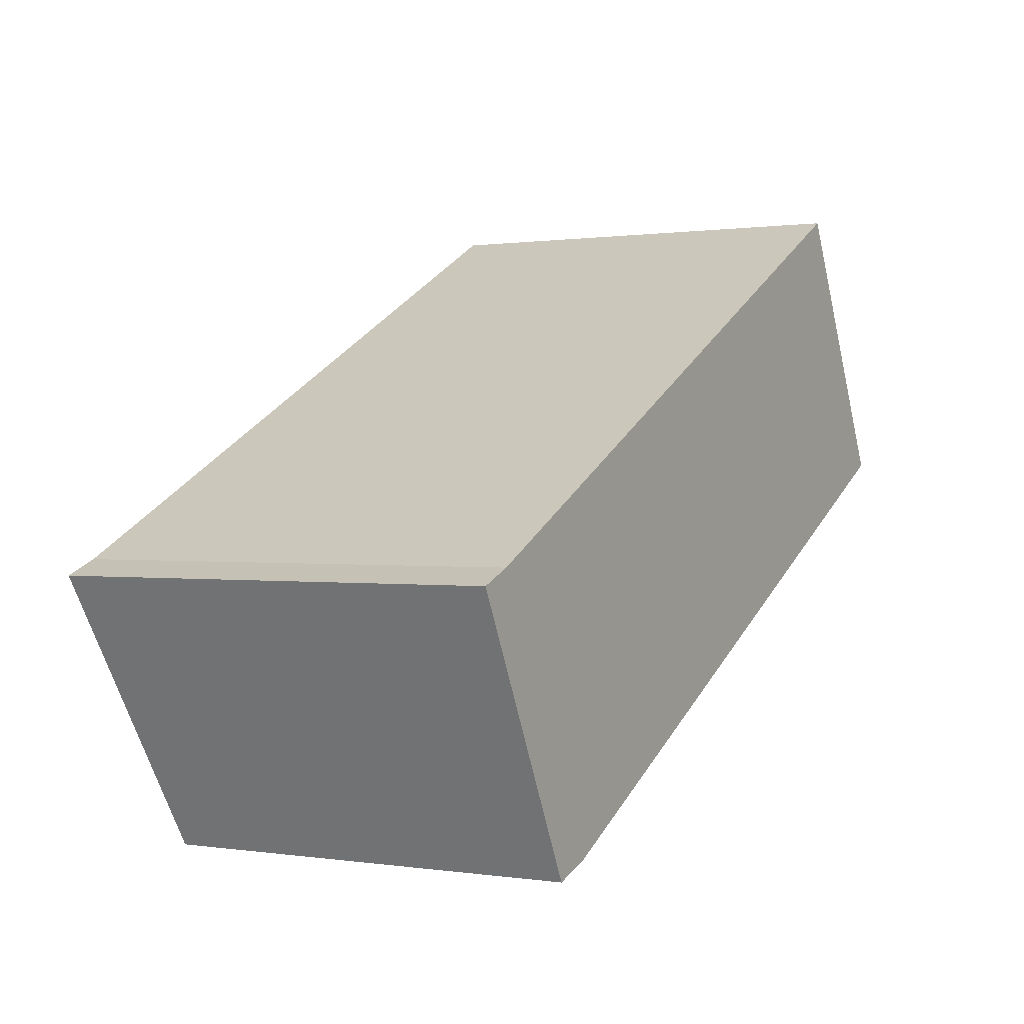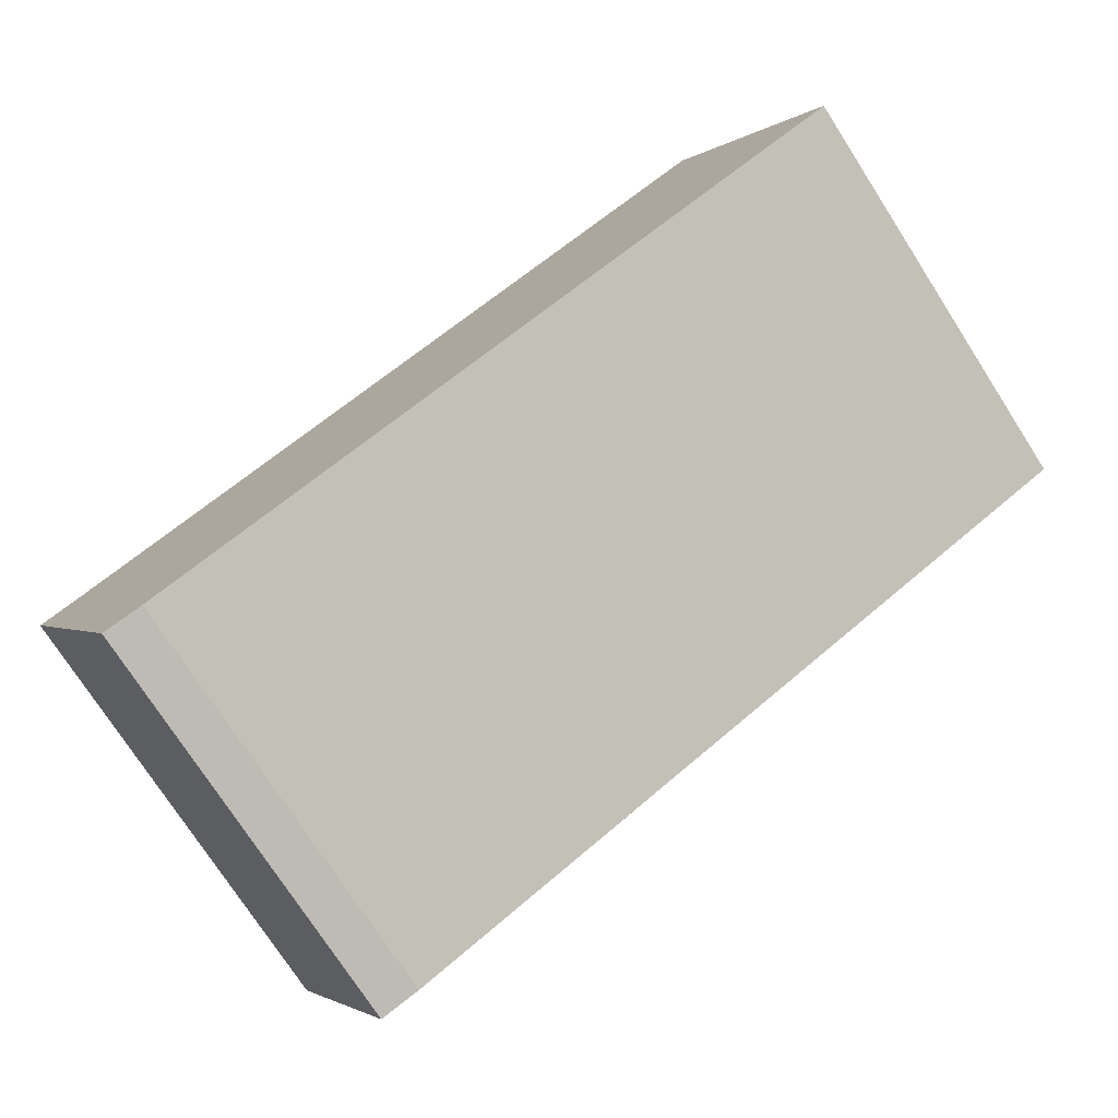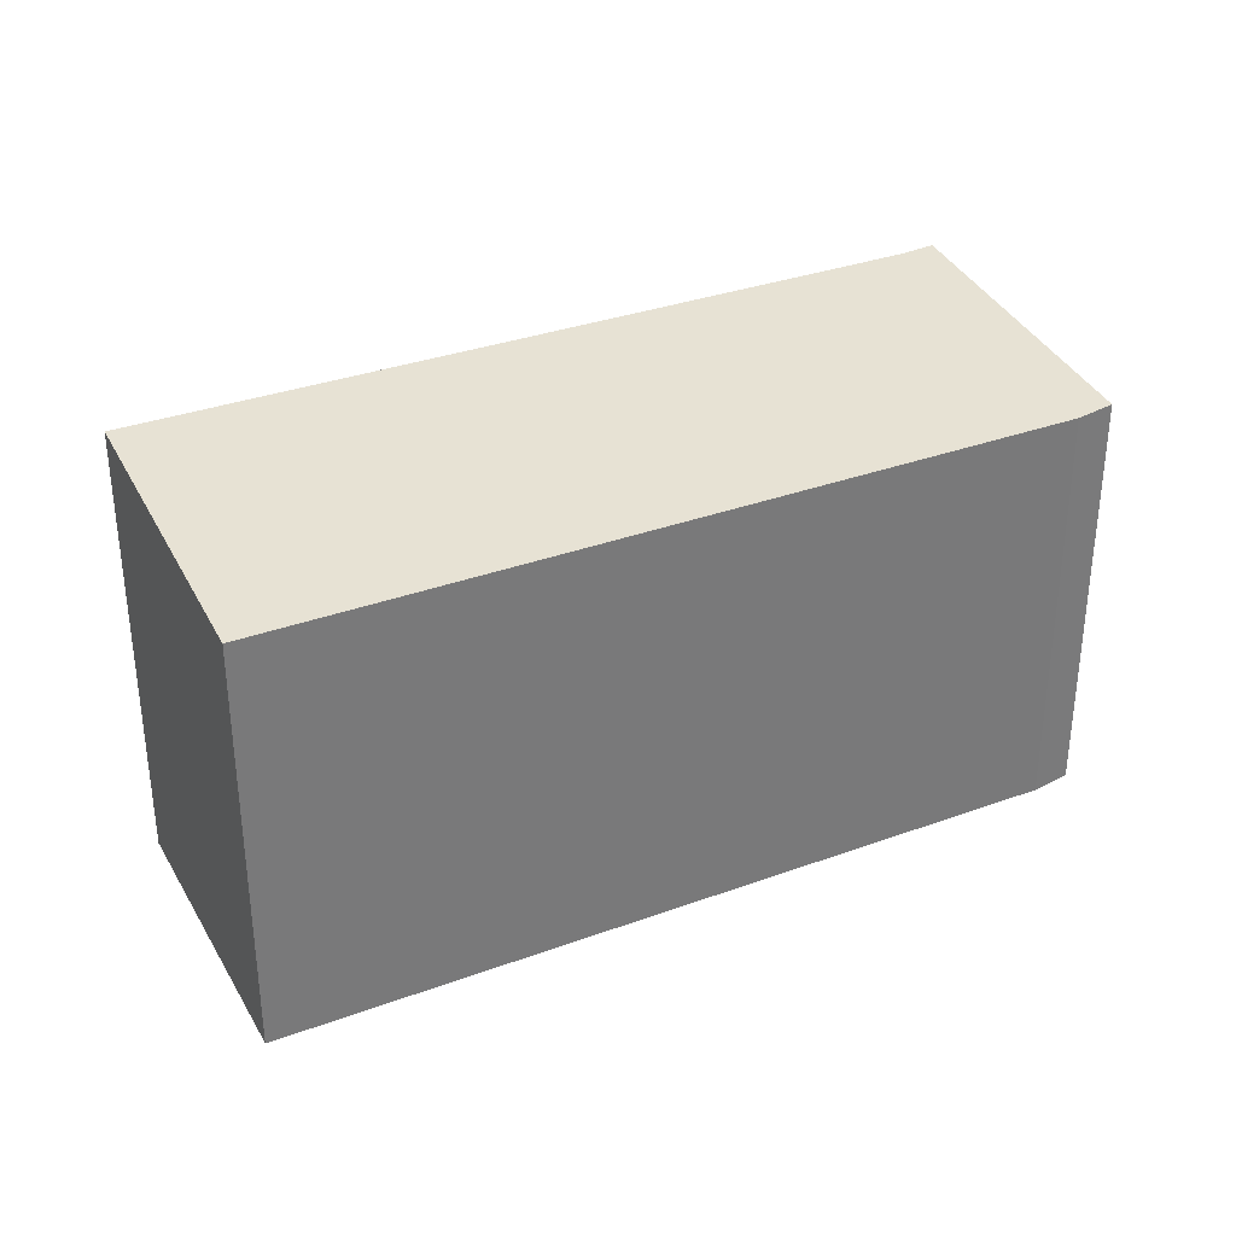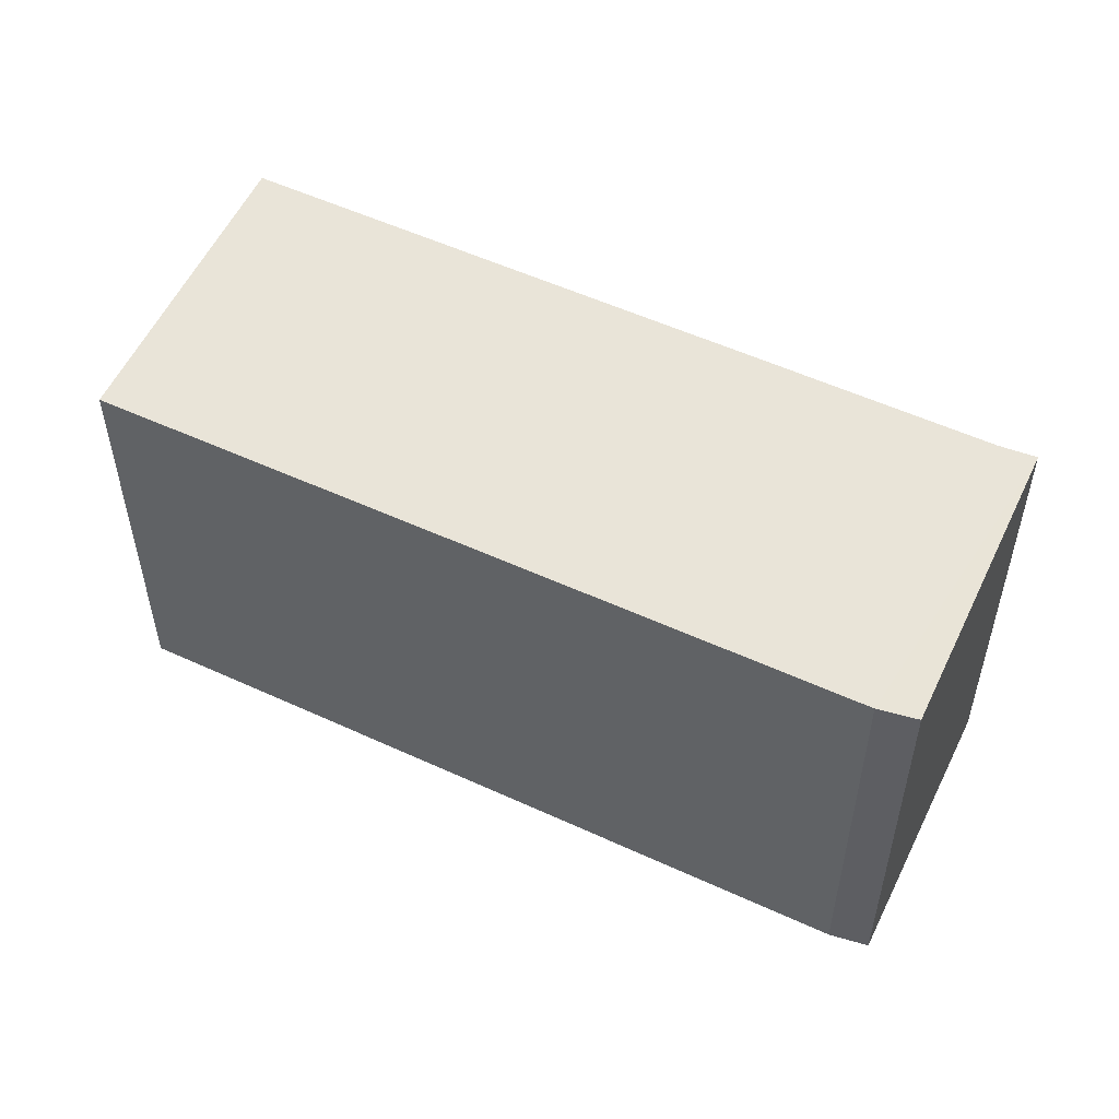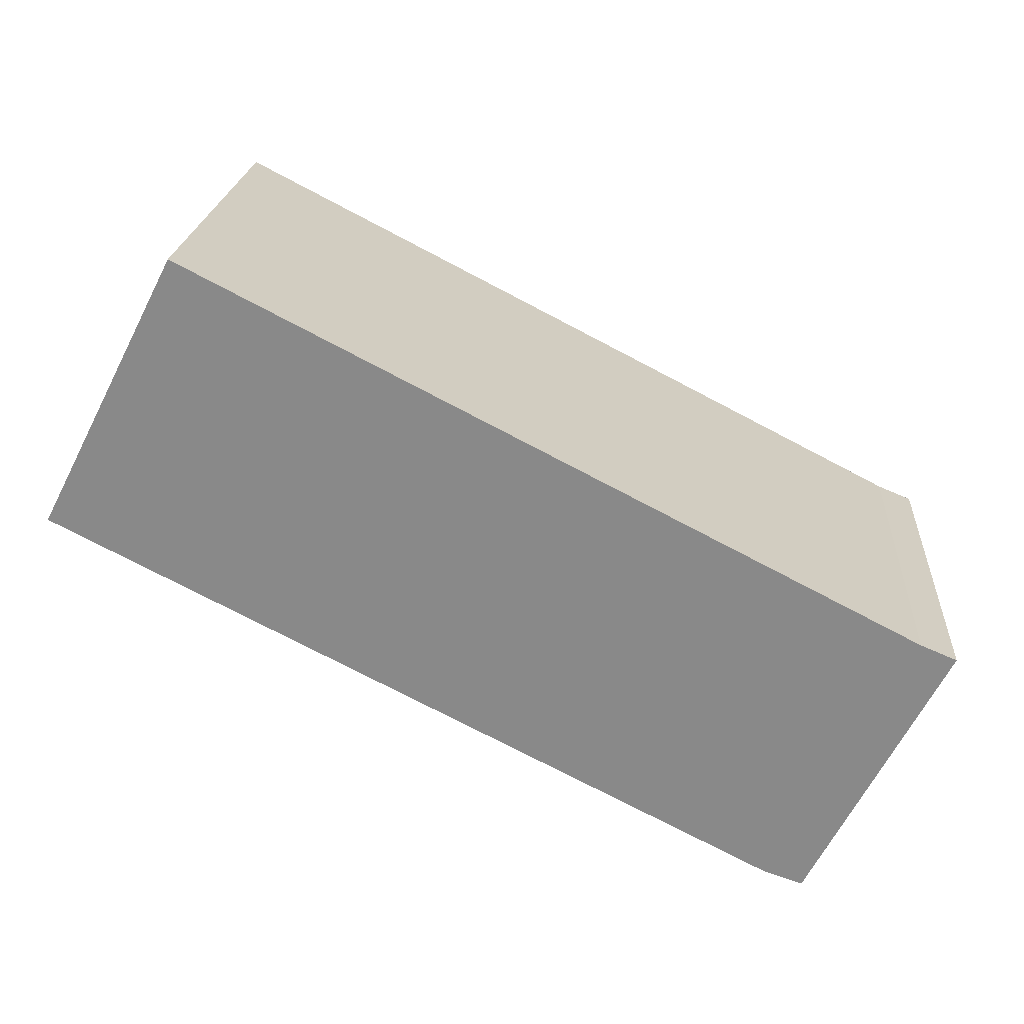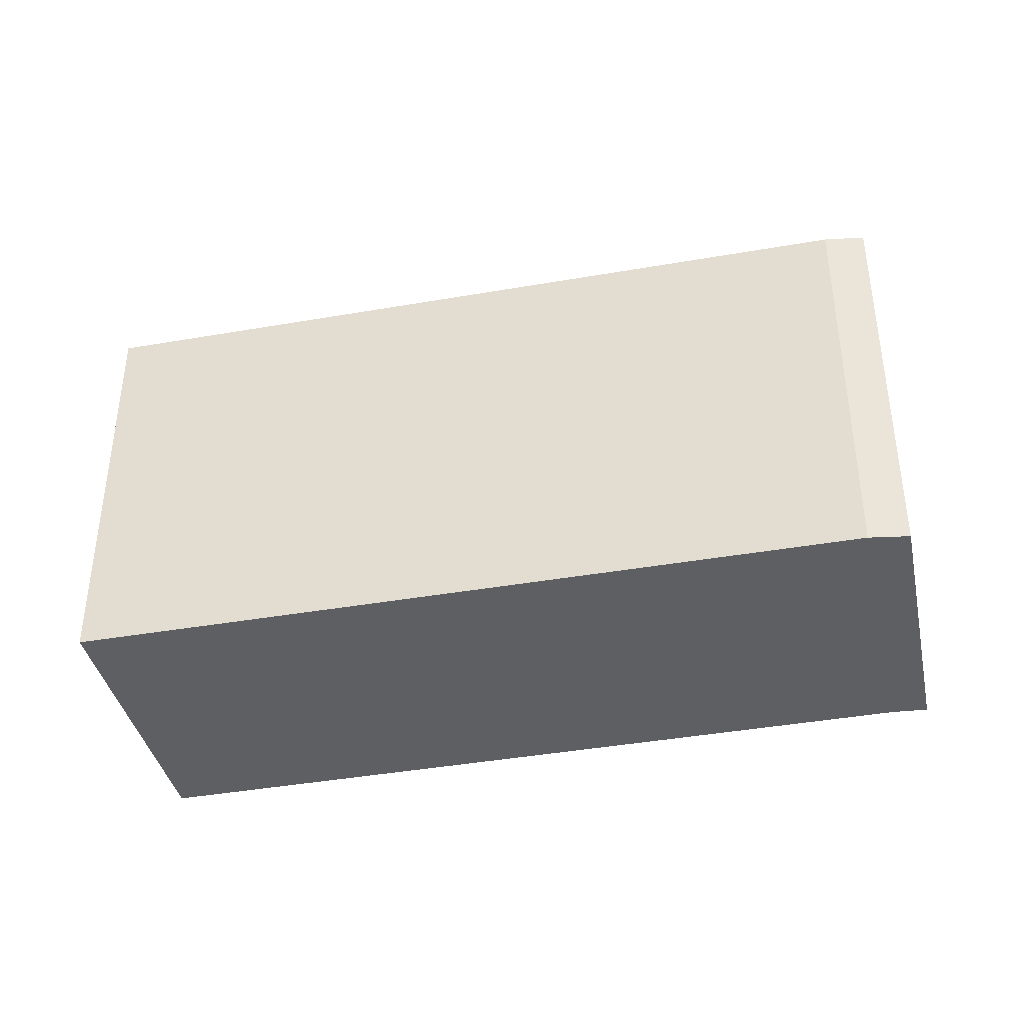
<metadata>
{"format":"obj","ext":"obj","renderer":"f3d","projection":"perspective","resolution":1024,"background":"white","views":[{"elev":0.6,"azim":-60.5,"up":"+Z"},{"elev":-75.1,"azim":32.8,"up":"+Z"},{"elev":33.7,"azim":126.4,"up":"+Y"},{"elev":52.9,"azim":179.3,"up":"+Y"},{"elev":20.5,"azim":-176.0,"up":"+Z"},{"elev":-39.8,"azim":165.2,"up":"+Y"}]}
</metadata>
<code>
v  0 8.512 5.212e-16
v  3.268 7.905 -4.823
v  2.529 7.918 -5.063
v  16.76 7.918 2.059
v  0.657 8.506 0.272
v  5.103 8.513 2.567
v  6.613 8.515 3.346
v  14.08 8.526 7.199
v  0 0 0
v  2.529 3.1e-16 -5.063
v  0.657 -1.666e-17 0.272
v  5.103 -1.572e-16 2.567
v  14.08 -4.408e-16 7.199
v  6.613 -2.049e-16 3.346
v  16.76 -1.261e-16 2.059
v  3.268 2.953e-16 -4.823
g defaultobject
f 1 2 3
f 2 1 4
f 4 1 5
f 4 5 6
f 4 6 7
f 4 7 8
f 3 9 1
f 9 3 10
f 9 5 1
f 5 9 11
f 12 5 11
f 12 6 5
f 6 12 7
f 7 12 8
f 8 12 13
f 13 12 14
f 13 4 8
f 4 13 15
f 2 10 3
f 10 2 16
f 15 2 4
f 2 15 16
f 13 16 15
f 16 13 14
f 16 14 12
f 16 12 11
f 16 11 10
f 10 11 9

</code>
